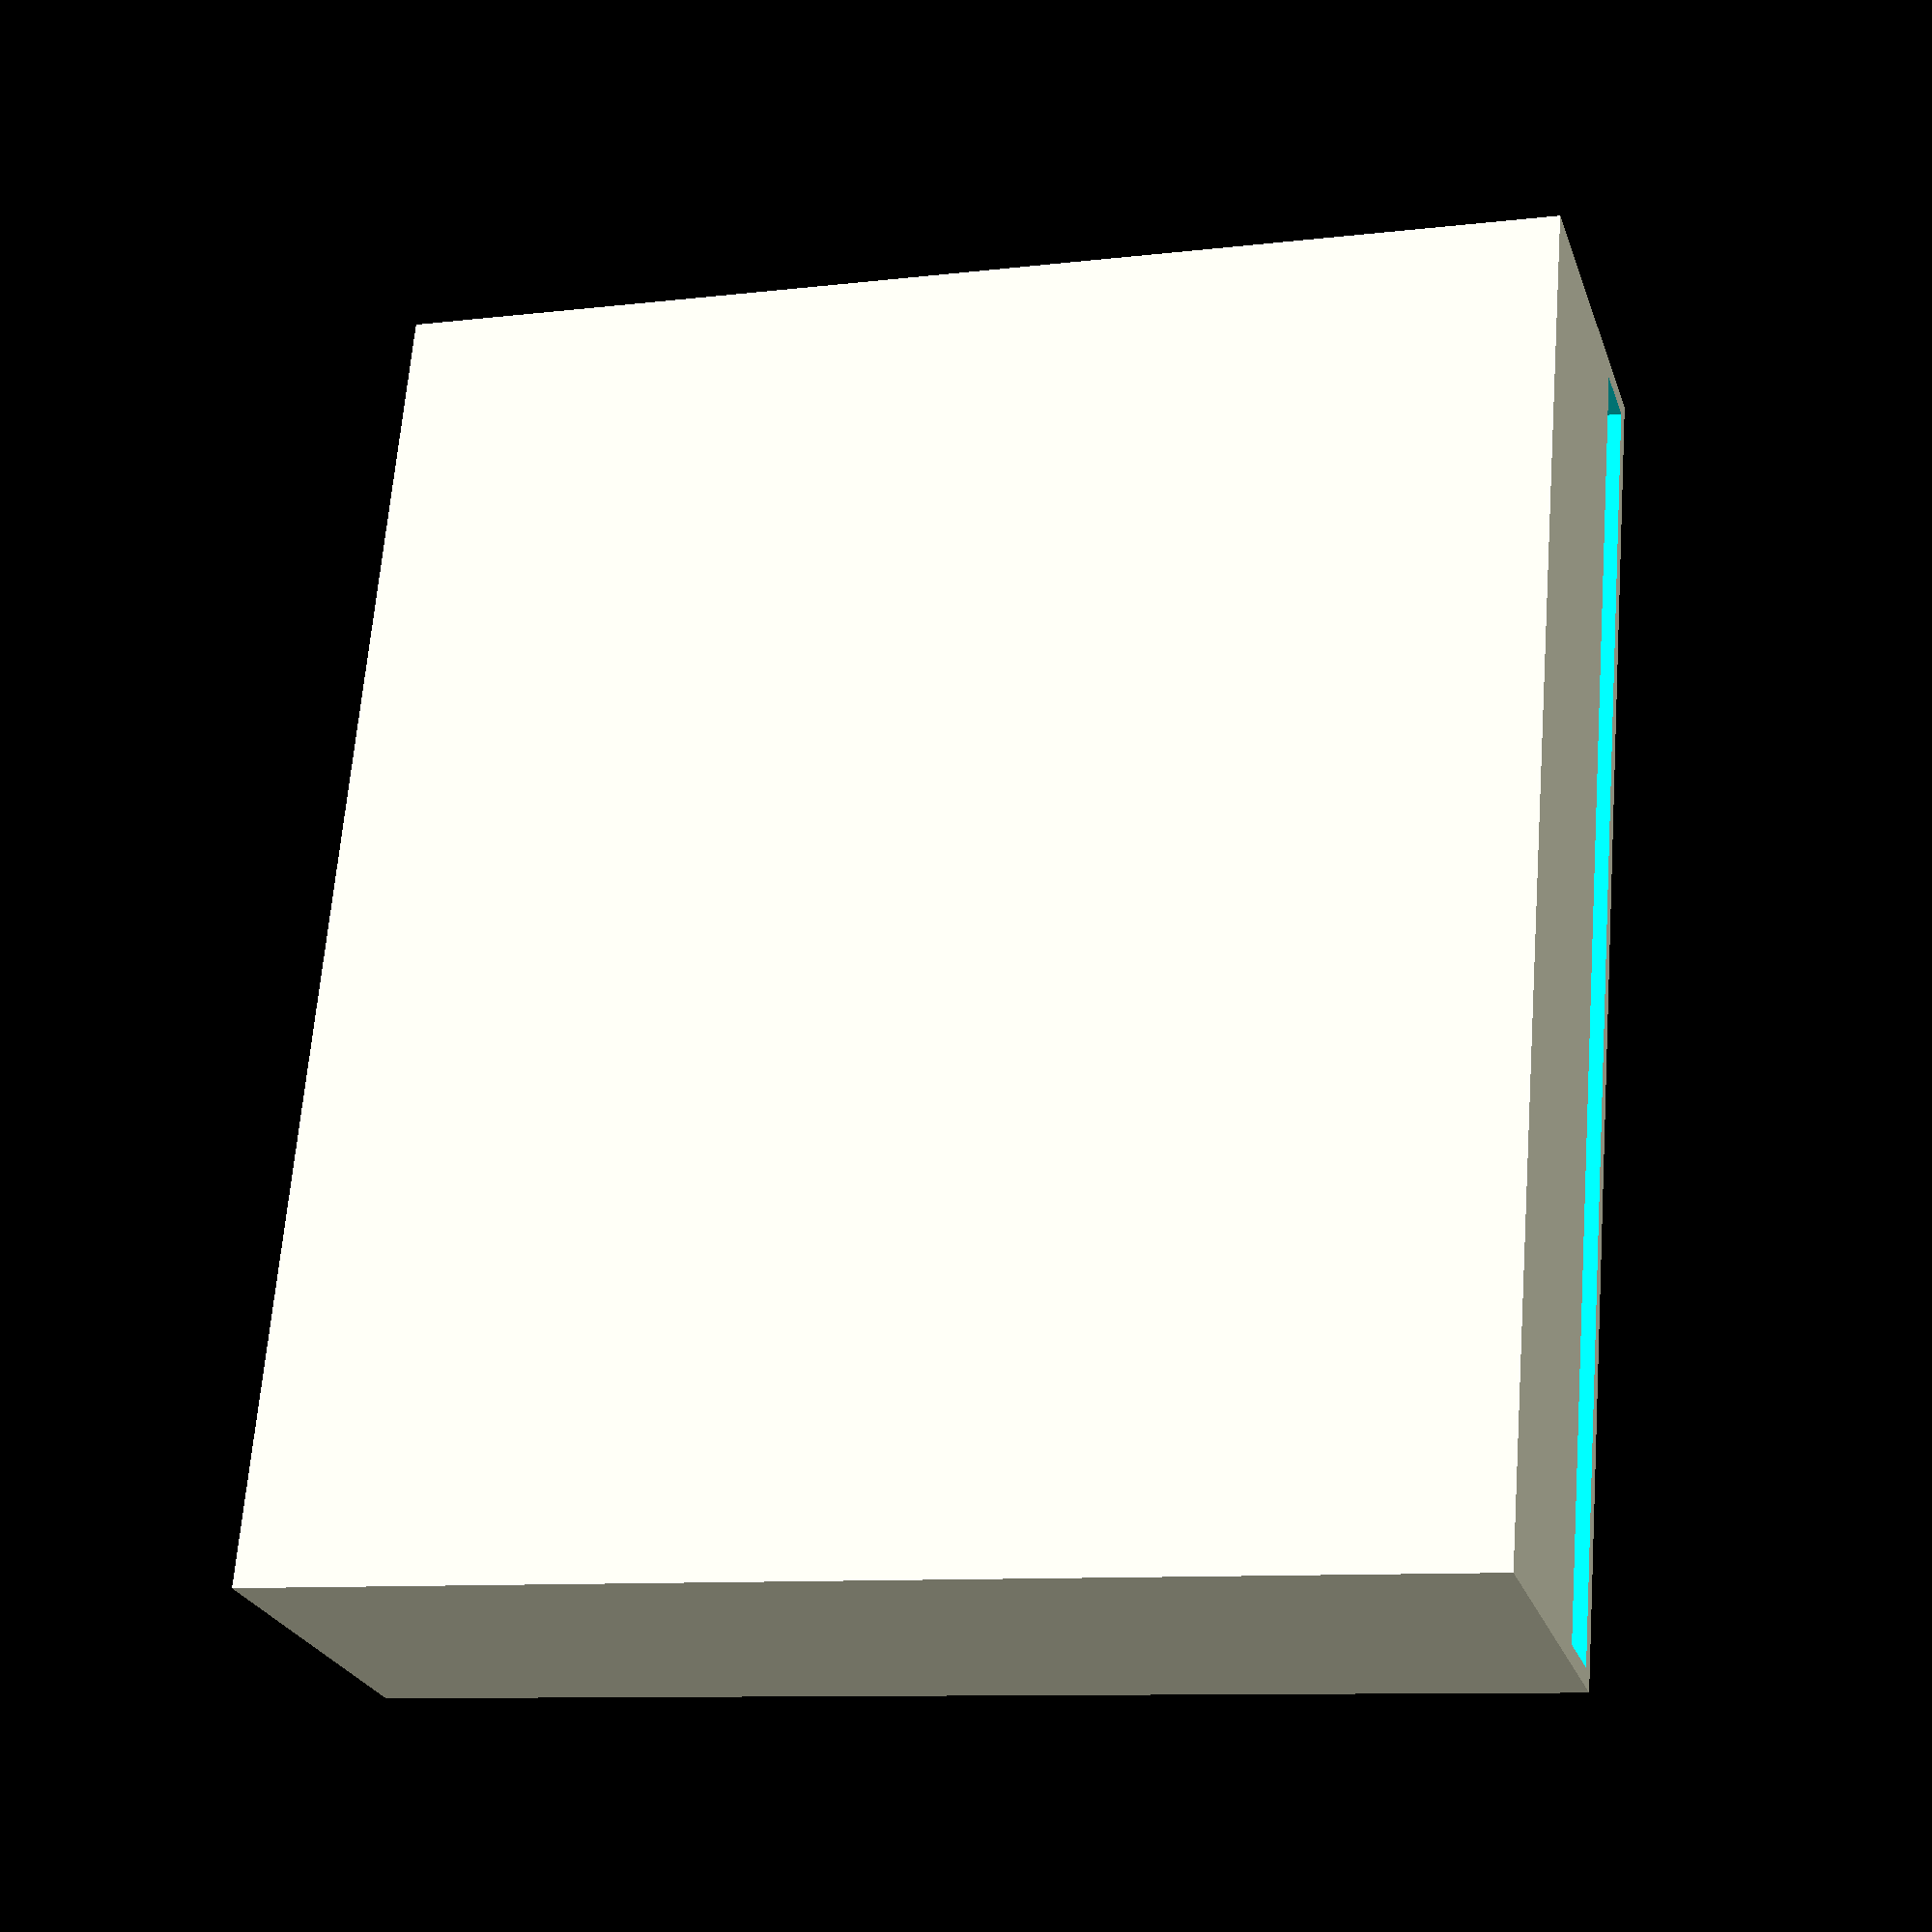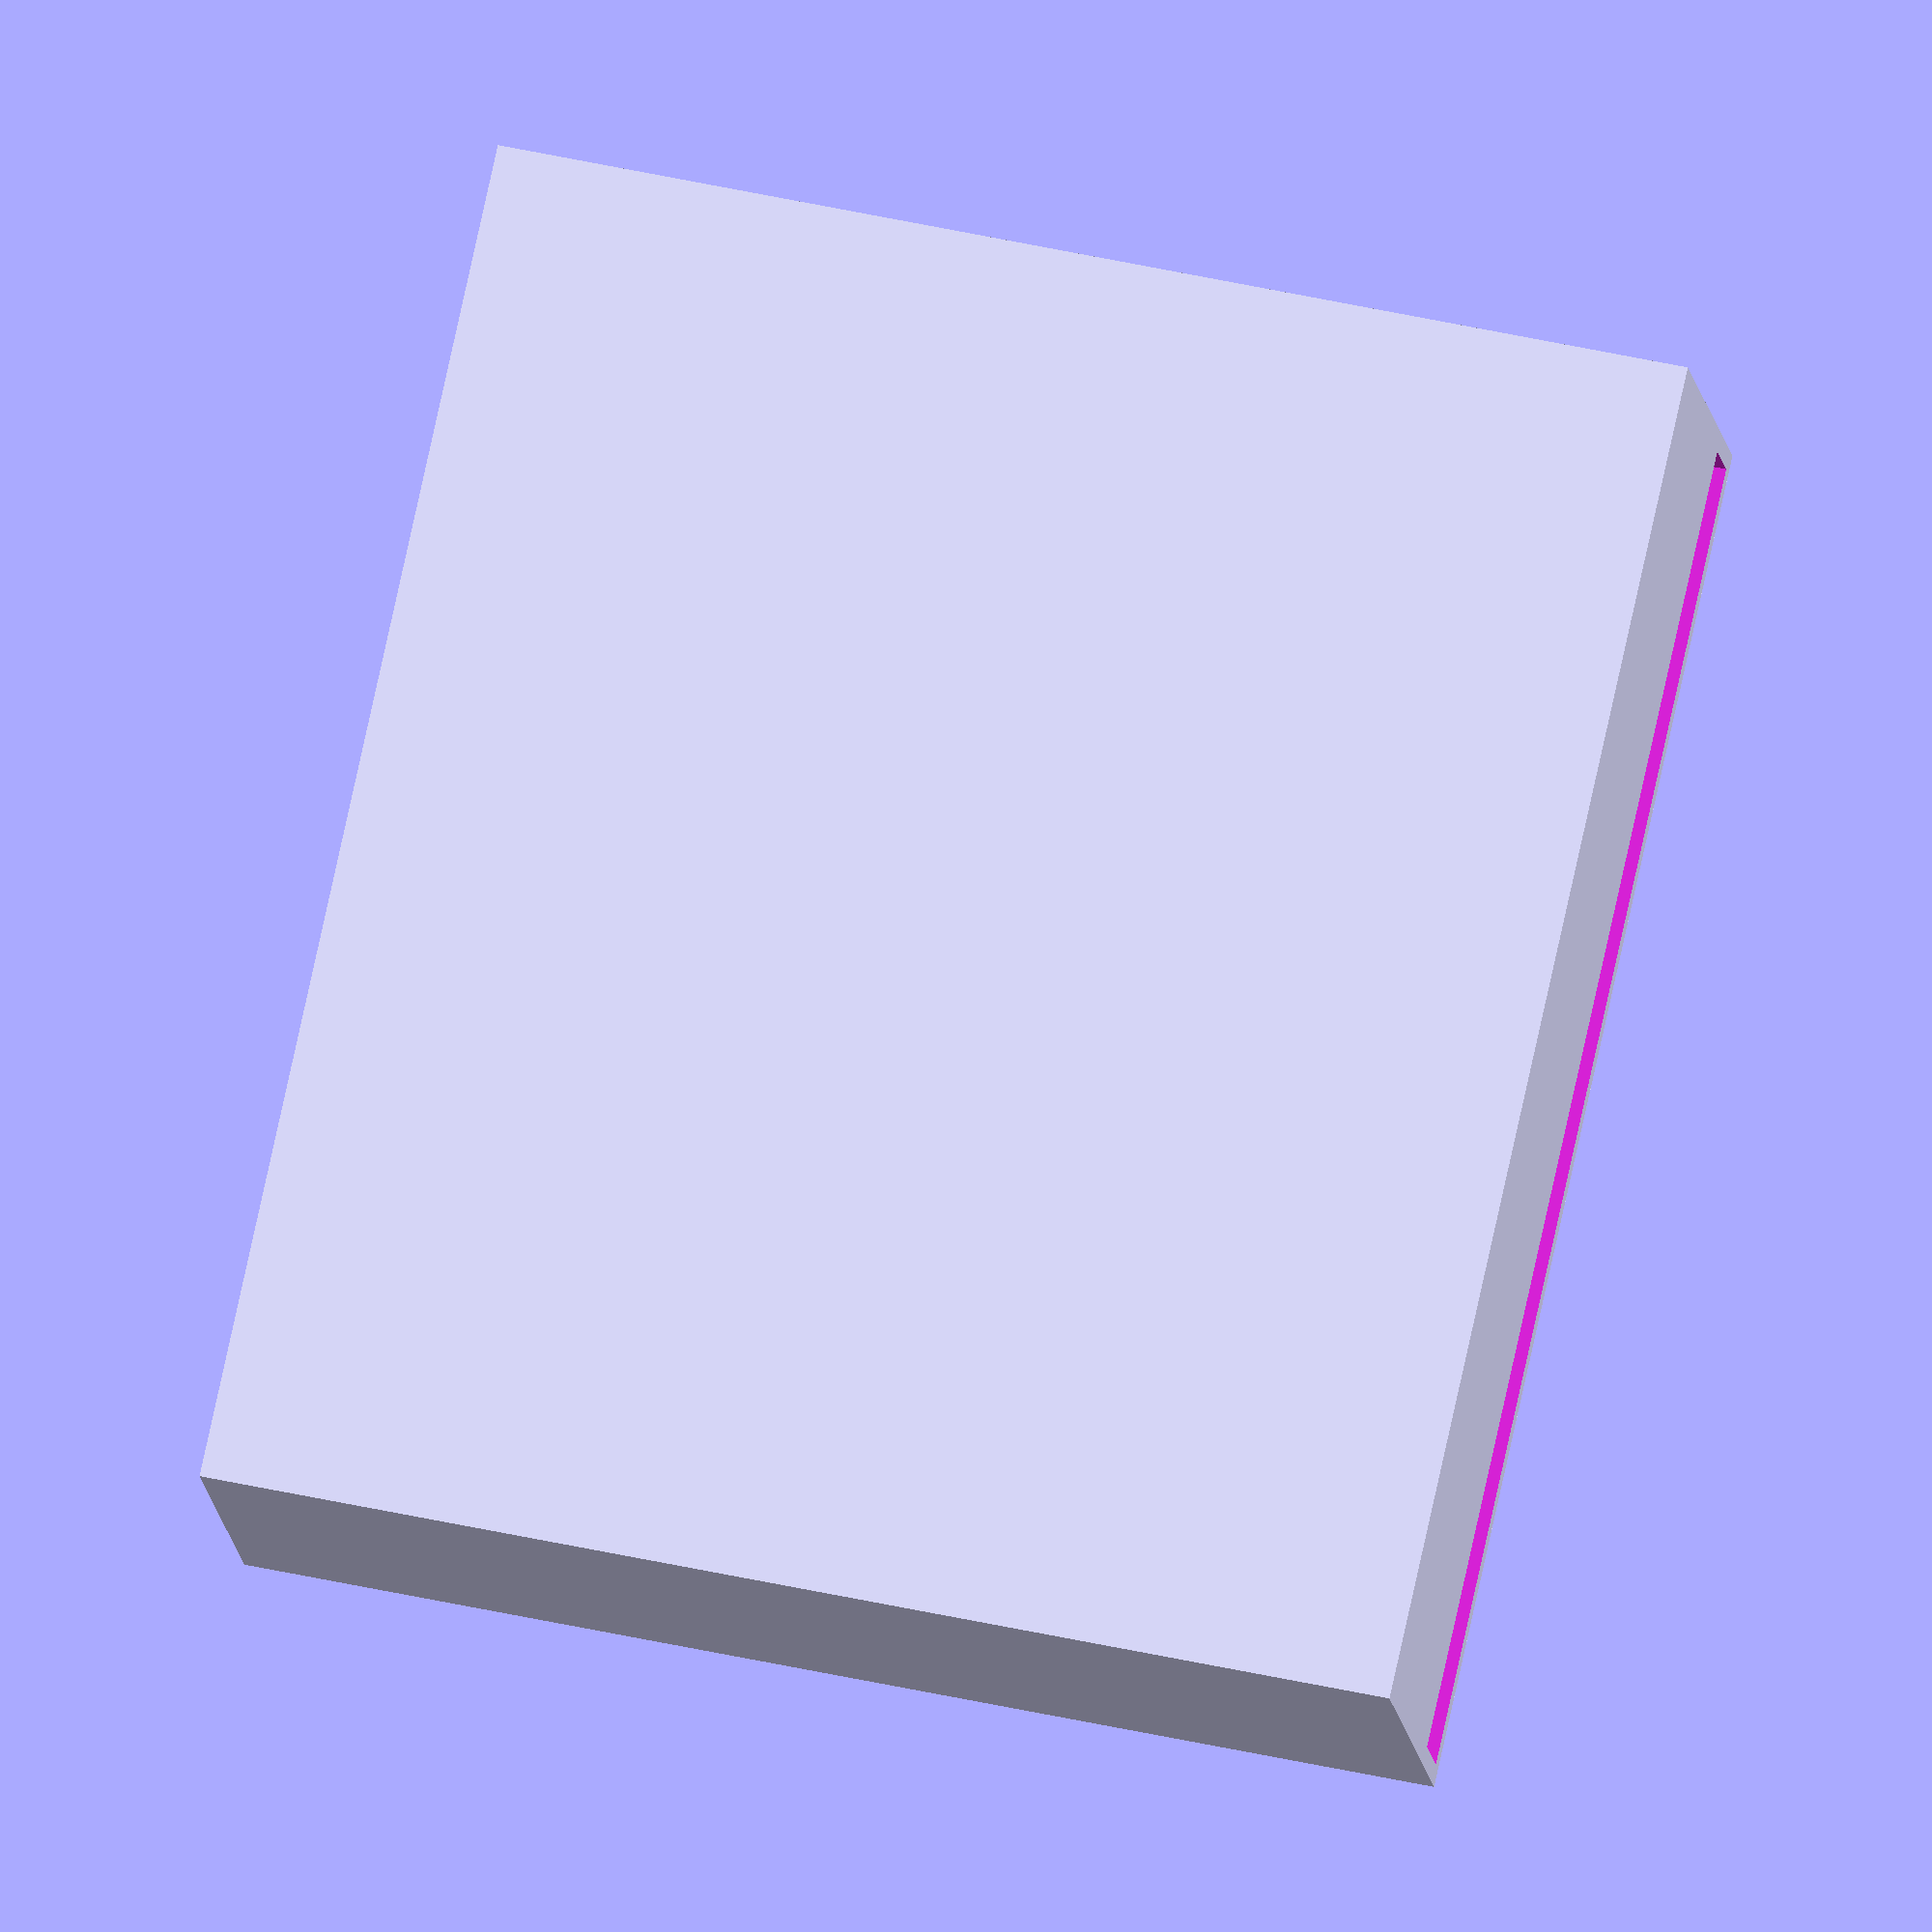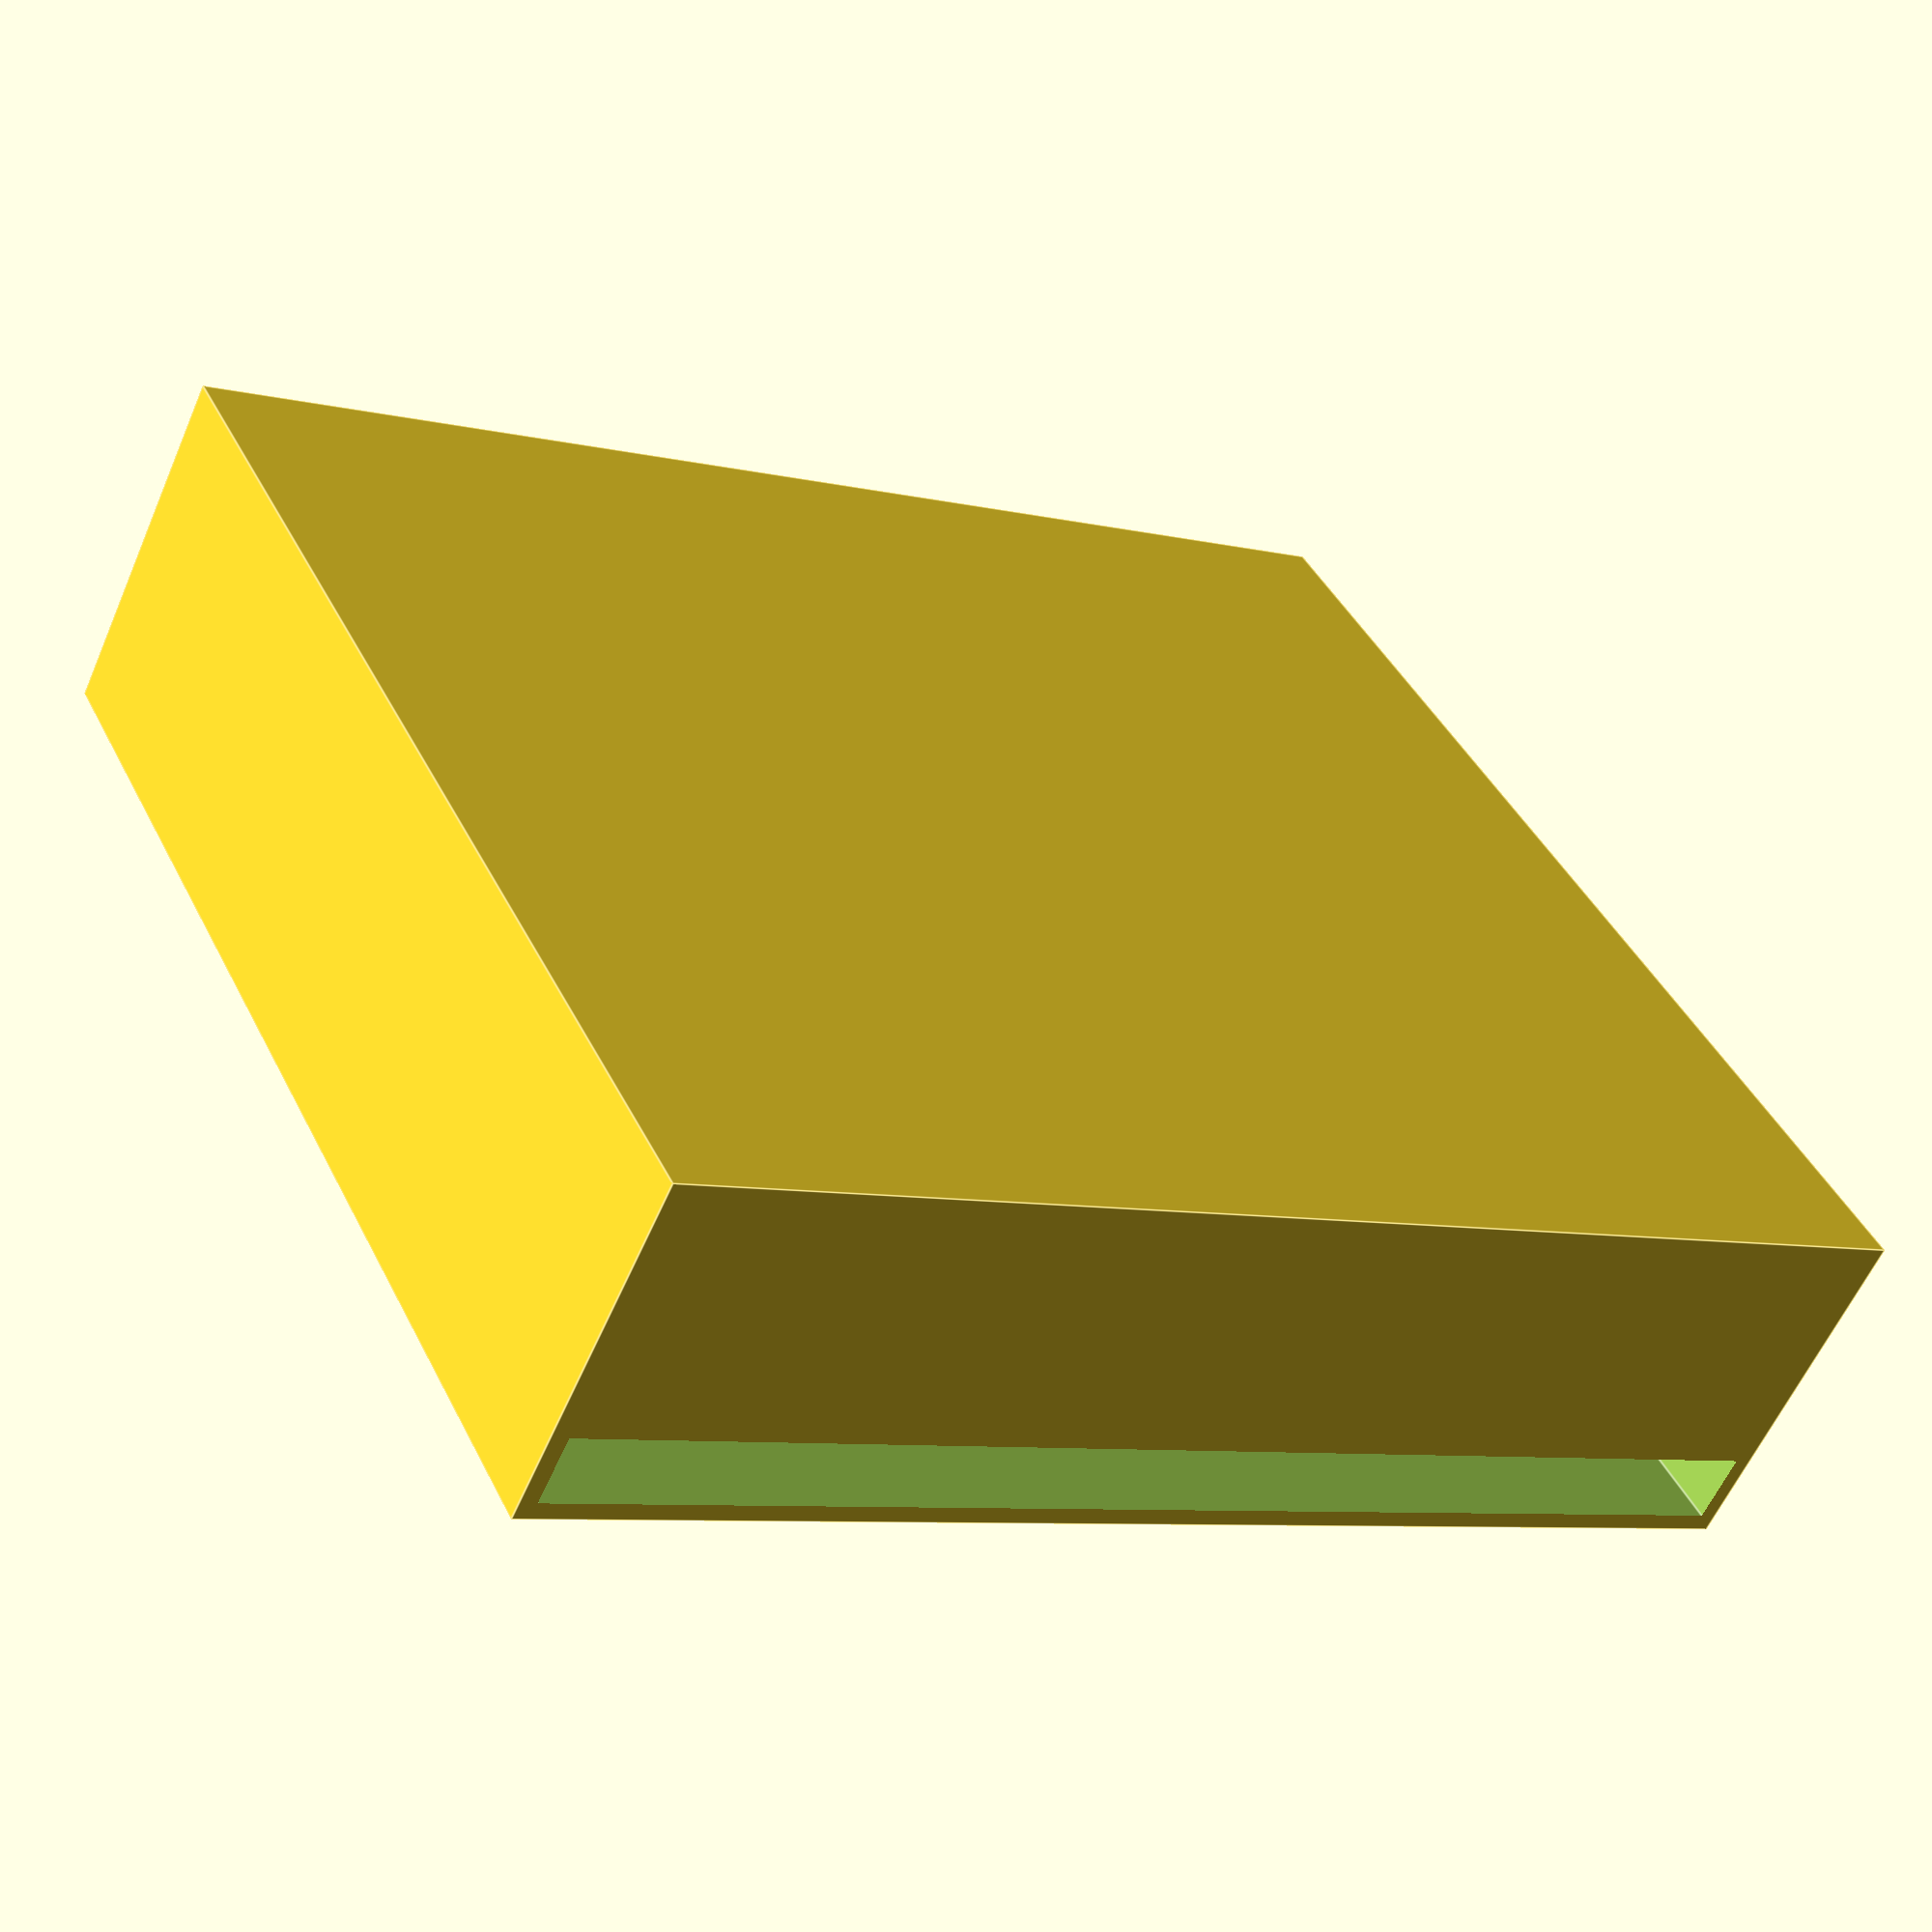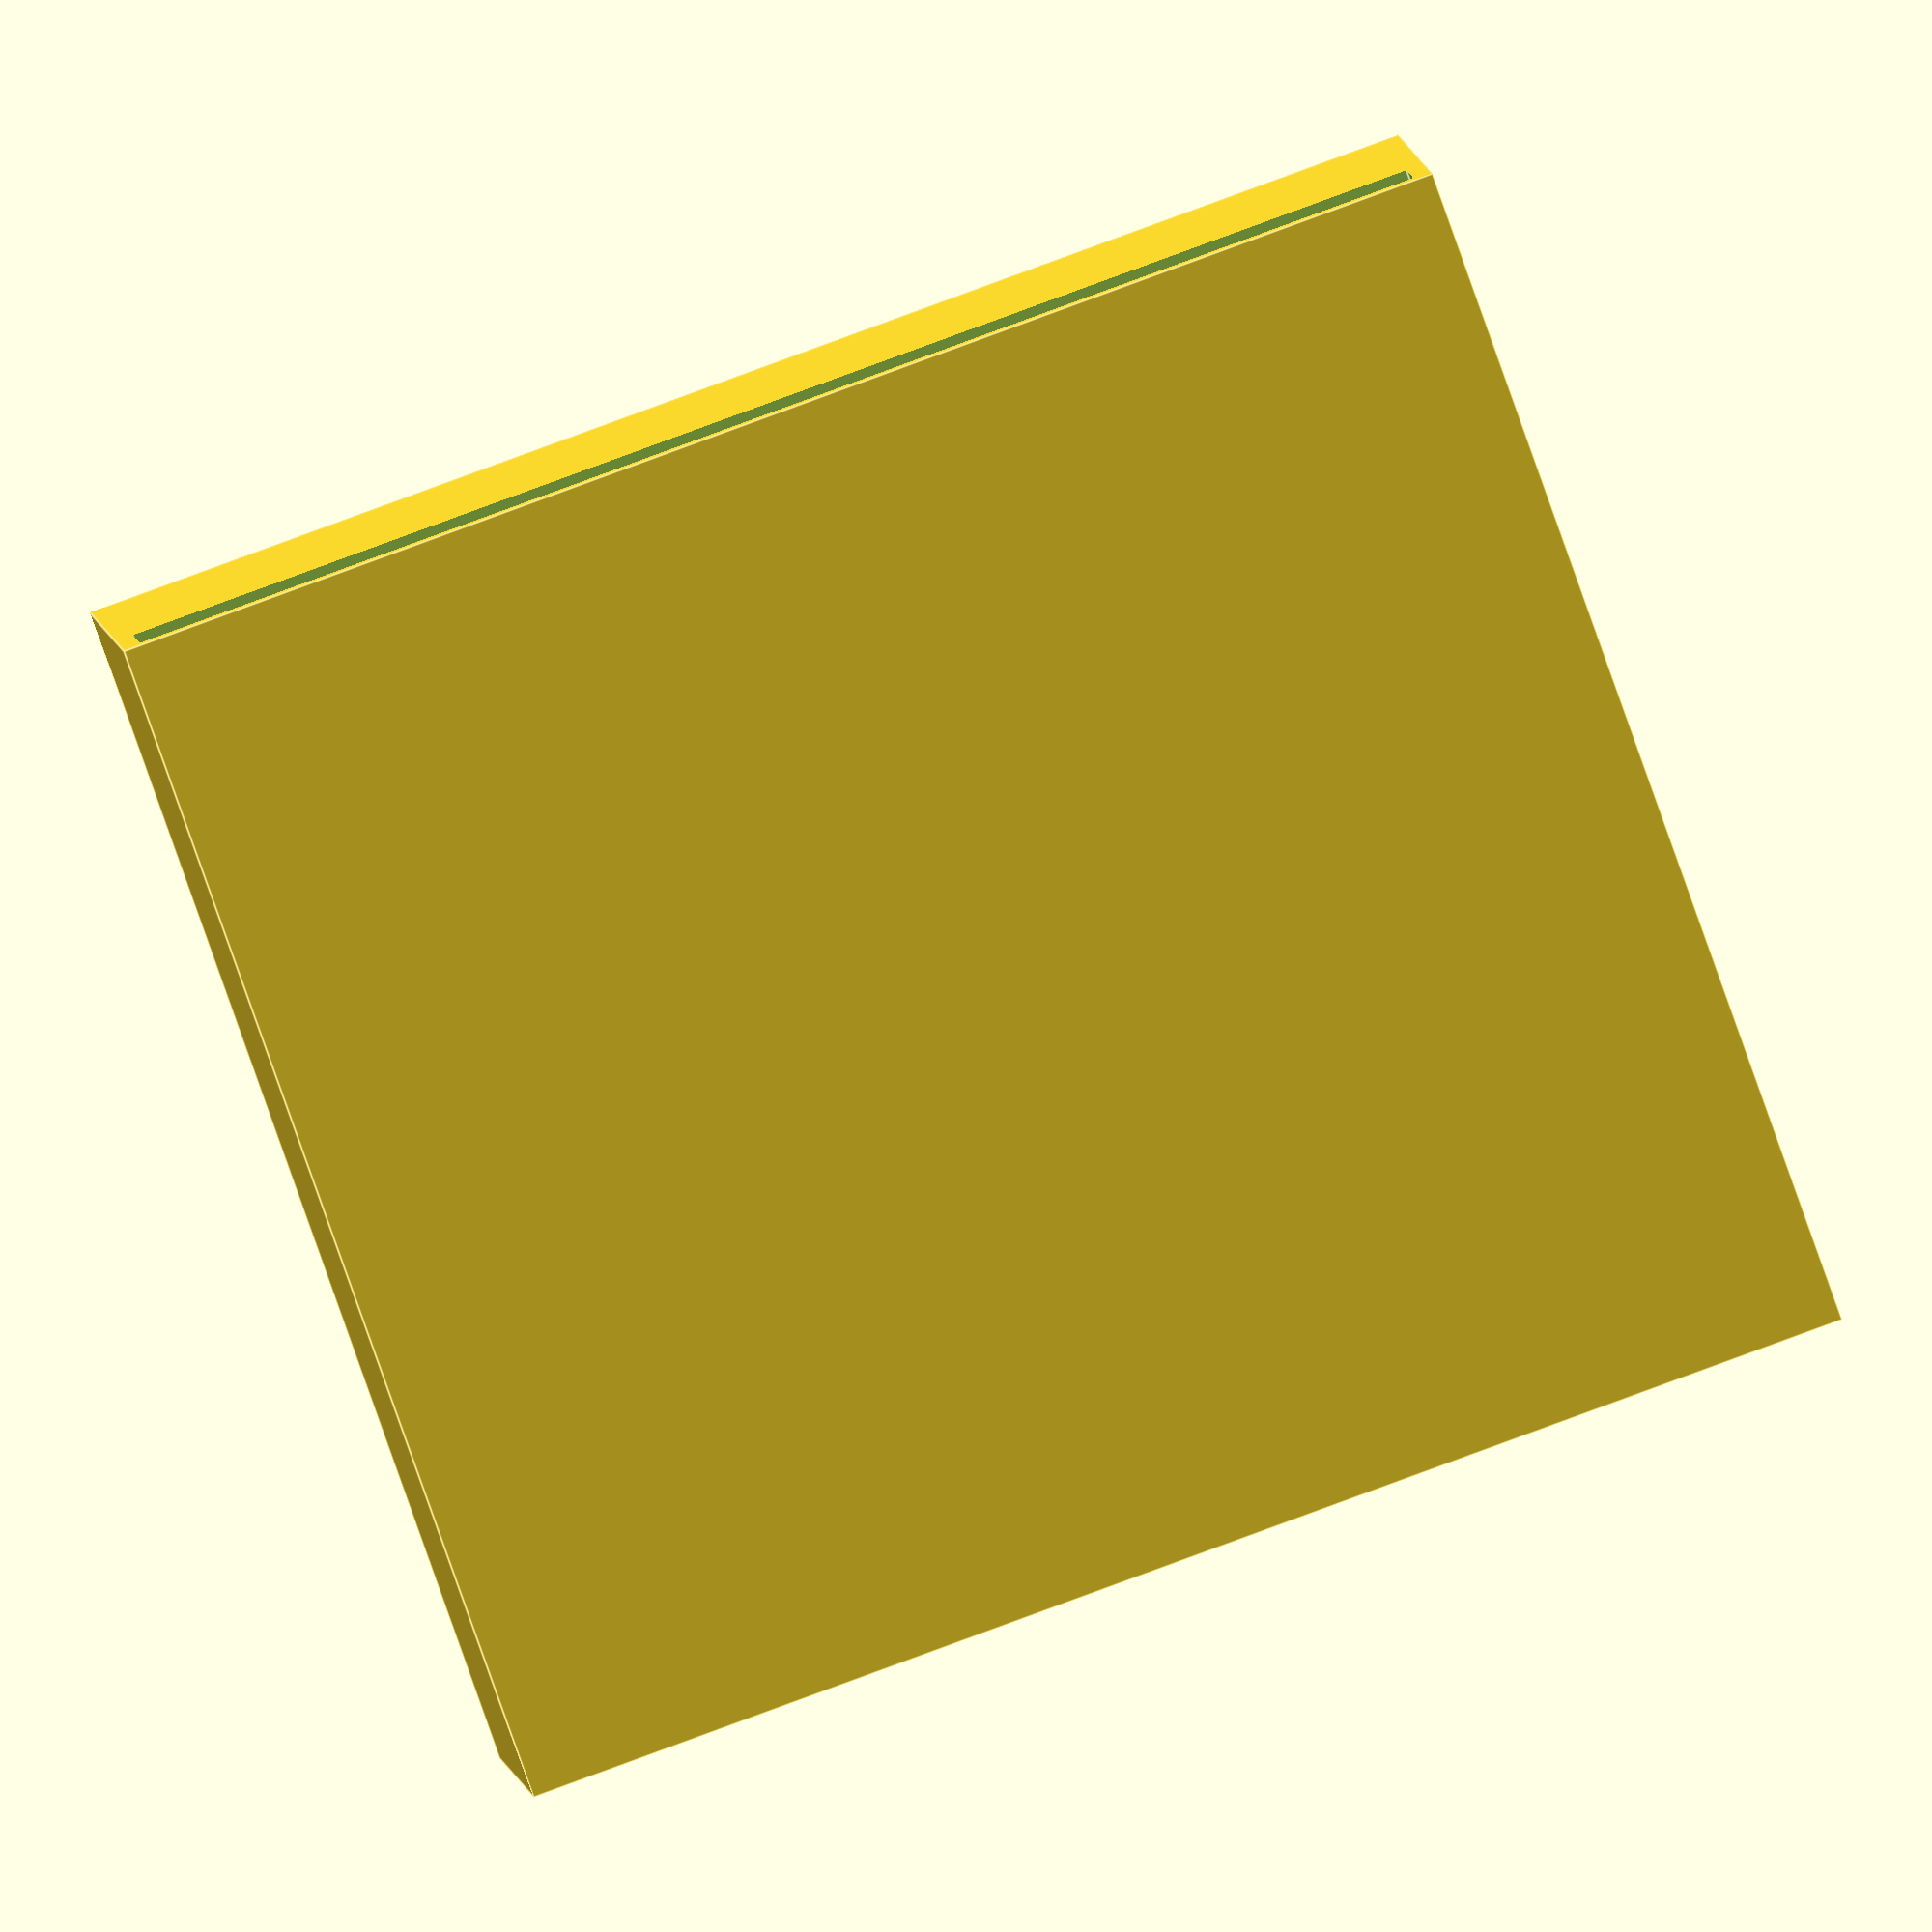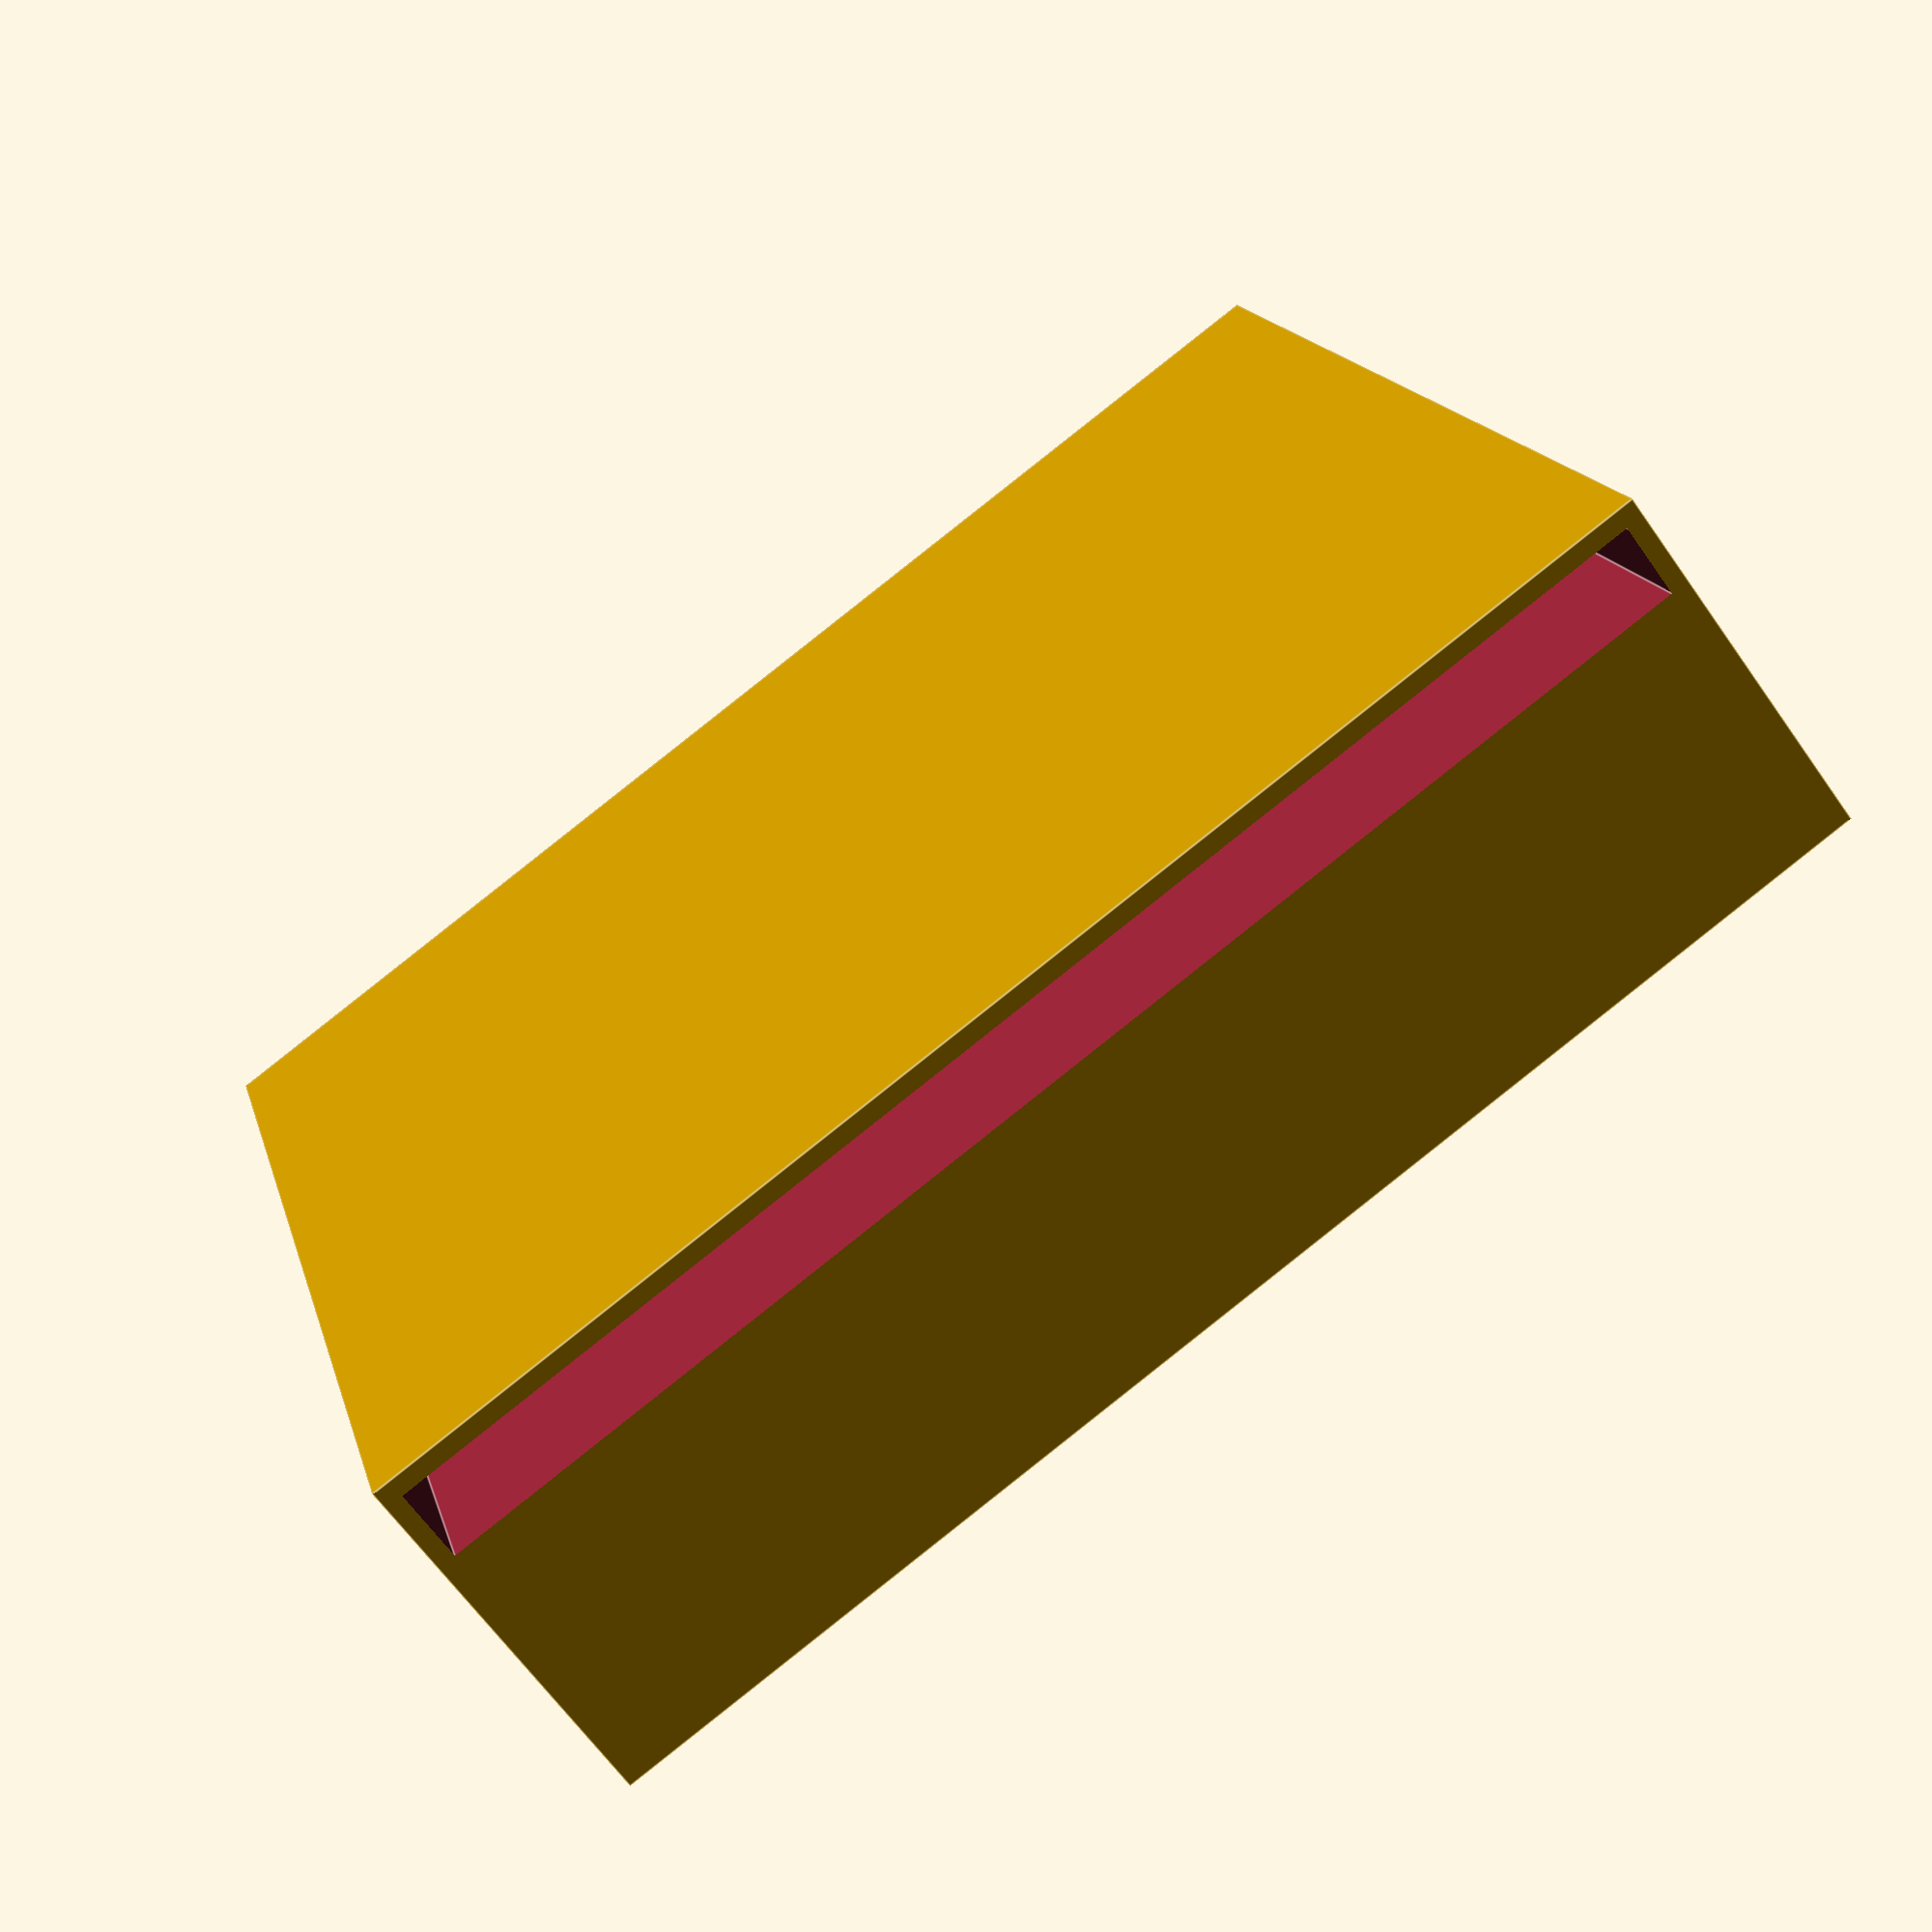
<openscad>
module partition(screw_name = "set name here") {
    partition_width = 75;
    partition_depth = 15;
    partition_height = 65;
    name_area_depth = 5;
    base_height = 1;
    wall_thickness = 1;
    text_size = 4;
    text_depth = 1;
    
    union() {
        difference() {
        difference() {
            // base
            cube([partition_width, partition_depth + name_area_depth, base_height + partition_height]);

            // dimple for rim around partition
            translate([wall_thickness/2, wall_thickness/2, partition_height]) {
                cube([partition_width - wall_thickness, 
                      partition_depth + name_area_depth - wall_thickness, 
                      text_depth*3]);
            }
        }
            
            // partition hole
            translate([wall_thickness, wall_thickness, base_height]) {
                cube([partition_width - 2*wall_thickness, 
                      partition_depth - 2*wall_thickness, 
                      partition_height + 2]);
            }
            // hole under name to enable bridge on print
            translate([wall_thickness, partition_depth, -1]) {
                cube([partition_width - 2*wall_thickness, 
                      name_area_depth - wall_thickness, 
                      partition_height-2]);
            }
        }
        
        
        // screw name
        translate([partition_width/2, partition_depth + name_area_depth/2, partition_height]) {
            linear_extrude(height = text_depth) {
                text(screw_name, 
                     size = text_size, 
                     halign = "center", 
                     valign = "center",
                     font = "Liberation Sans:style=Bold");
            }
        }
    }
}

partition("");

</openscad>
<views>
elev=189.4 azim=74.7 roll=72.6 proj=p view=solid
elev=132.4 azim=29.3 roll=75.8 proj=o view=solid
elev=317.8 azim=154.0 roll=155.3 proj=p view=edges
elev=262.1 azim=5.6 roll=340.5 proj=o view=edges
elev=344.2 azim=36.3 roll=166.8 proj=p view=edges
</views>
